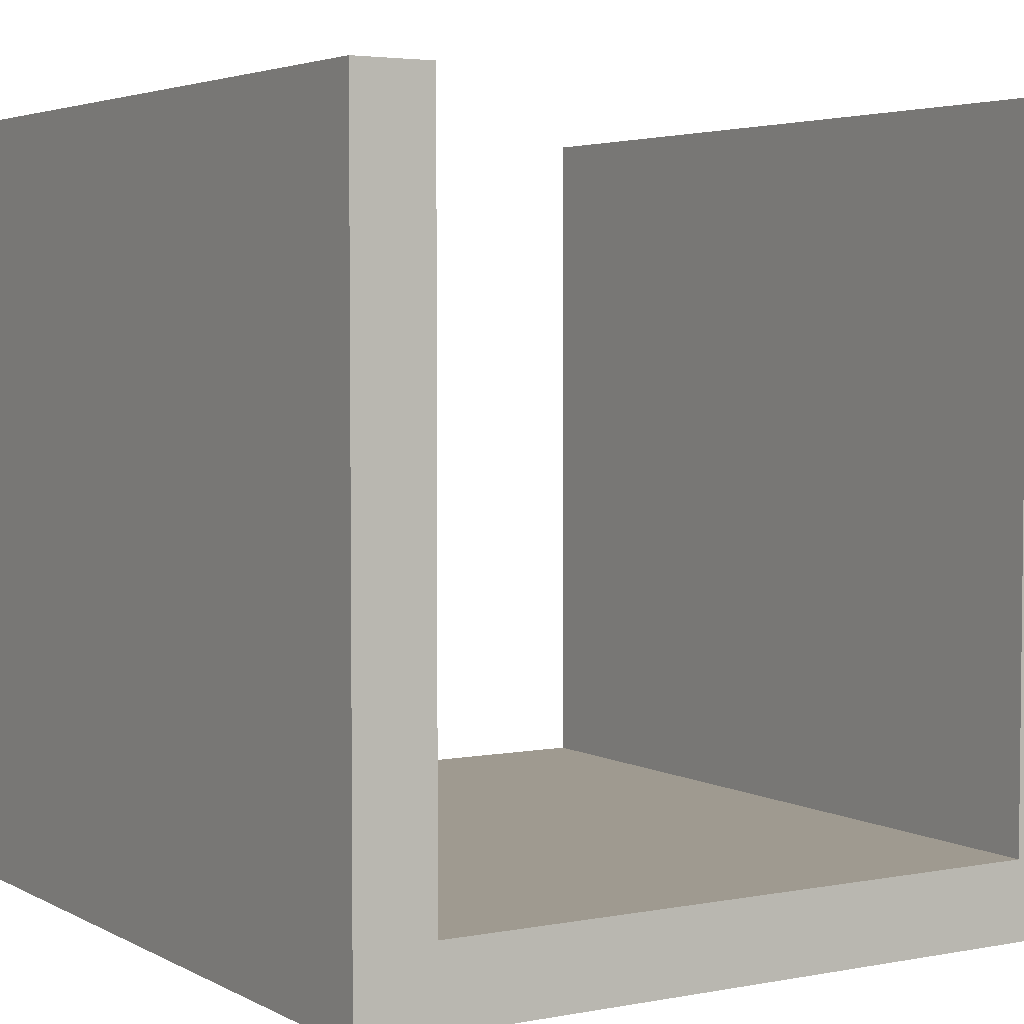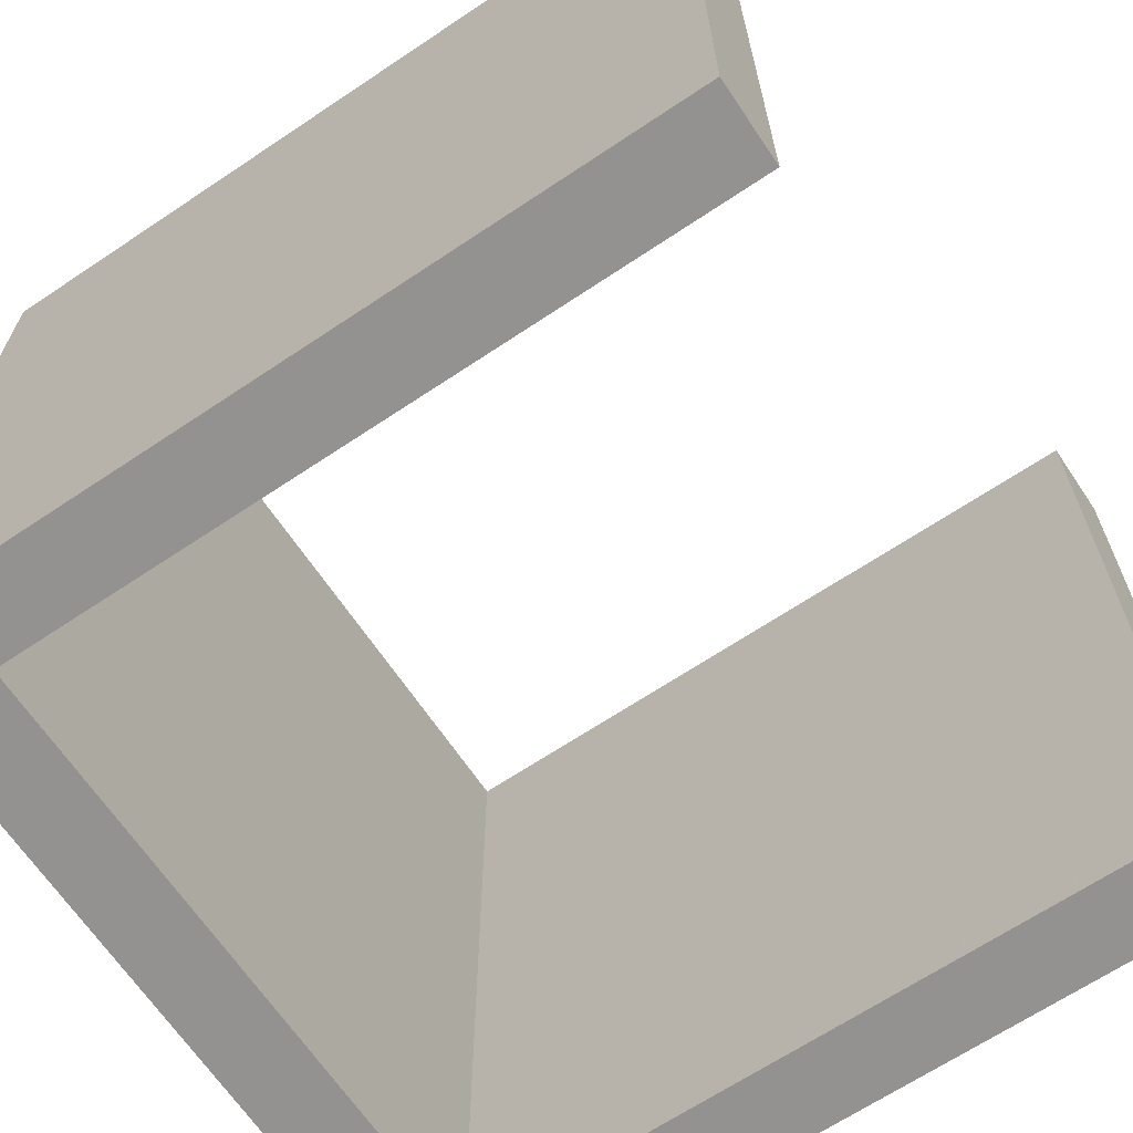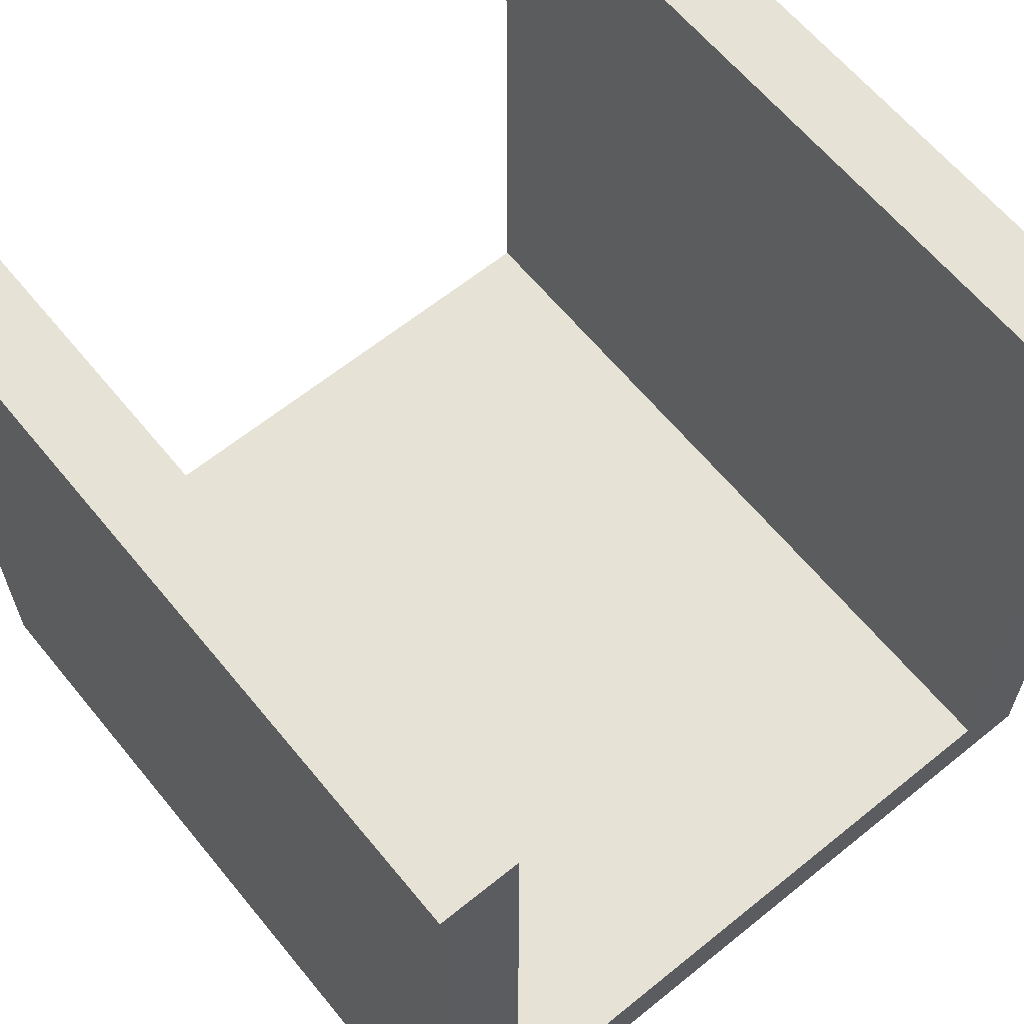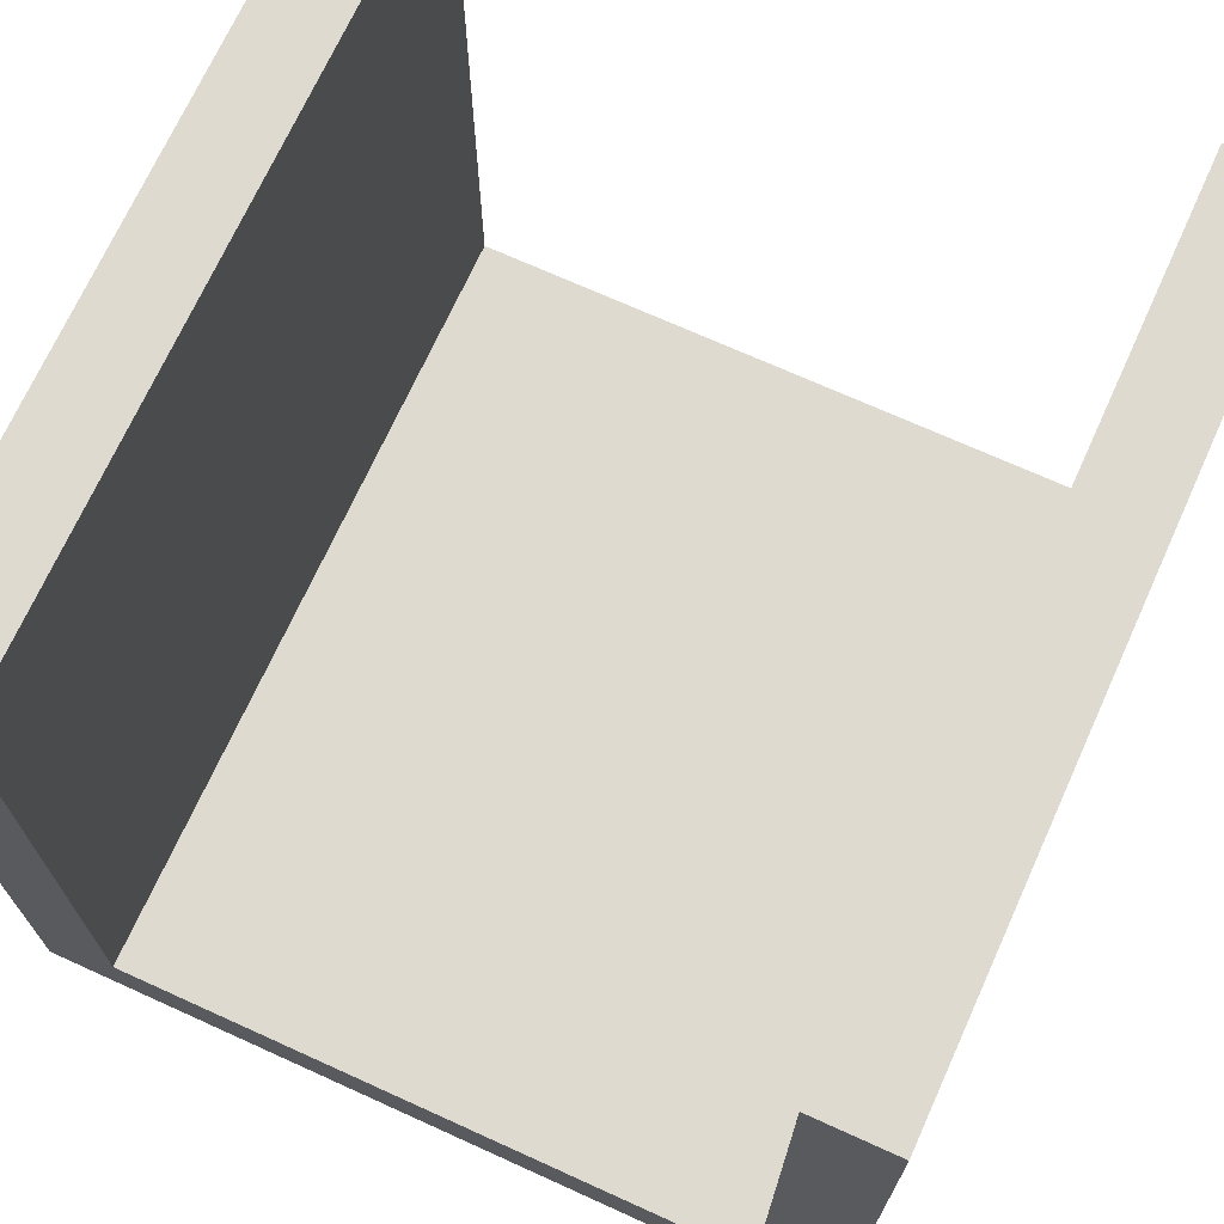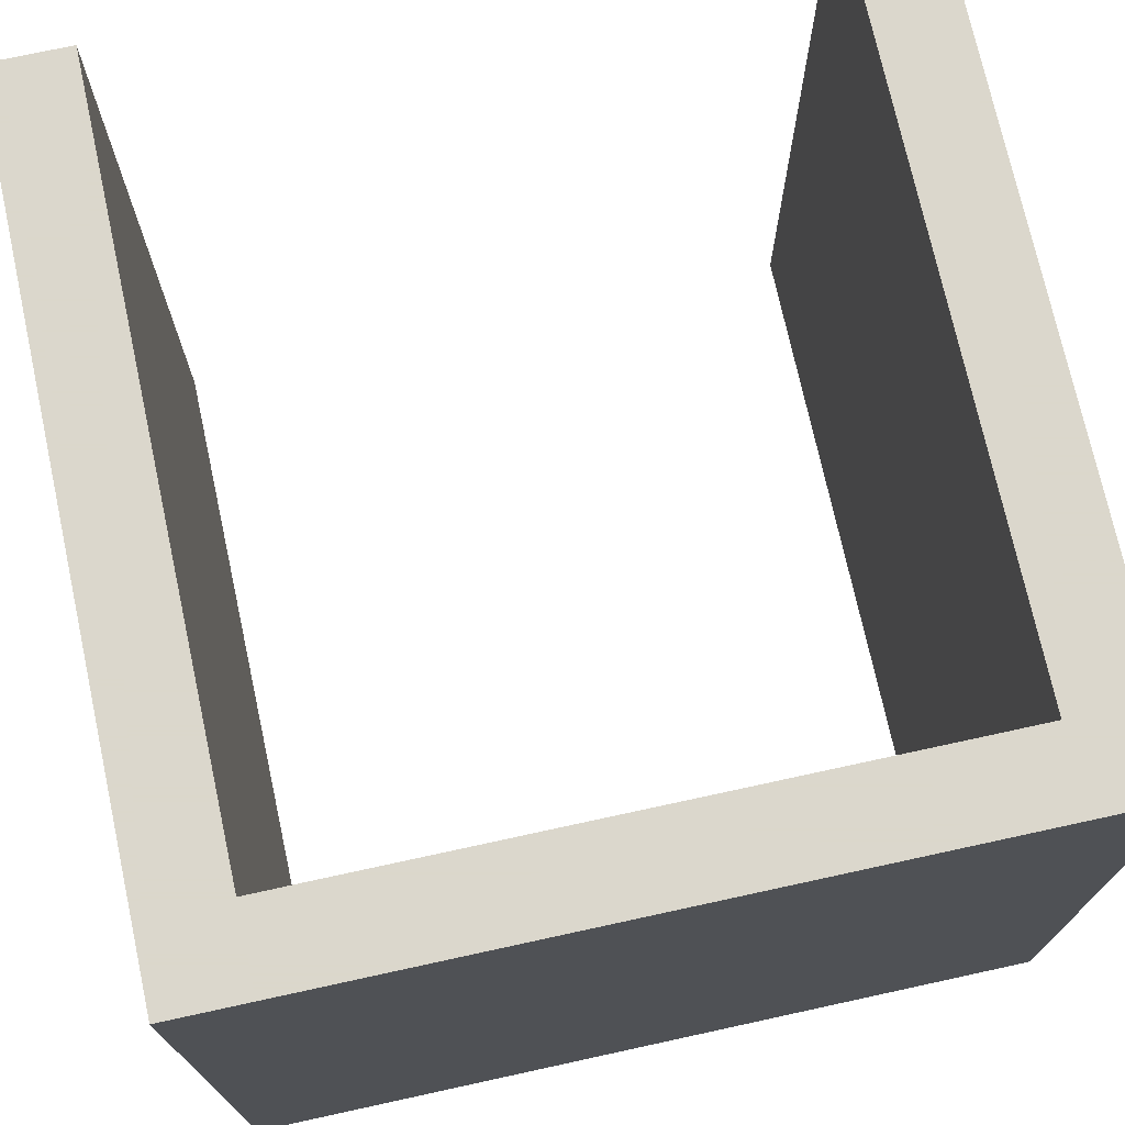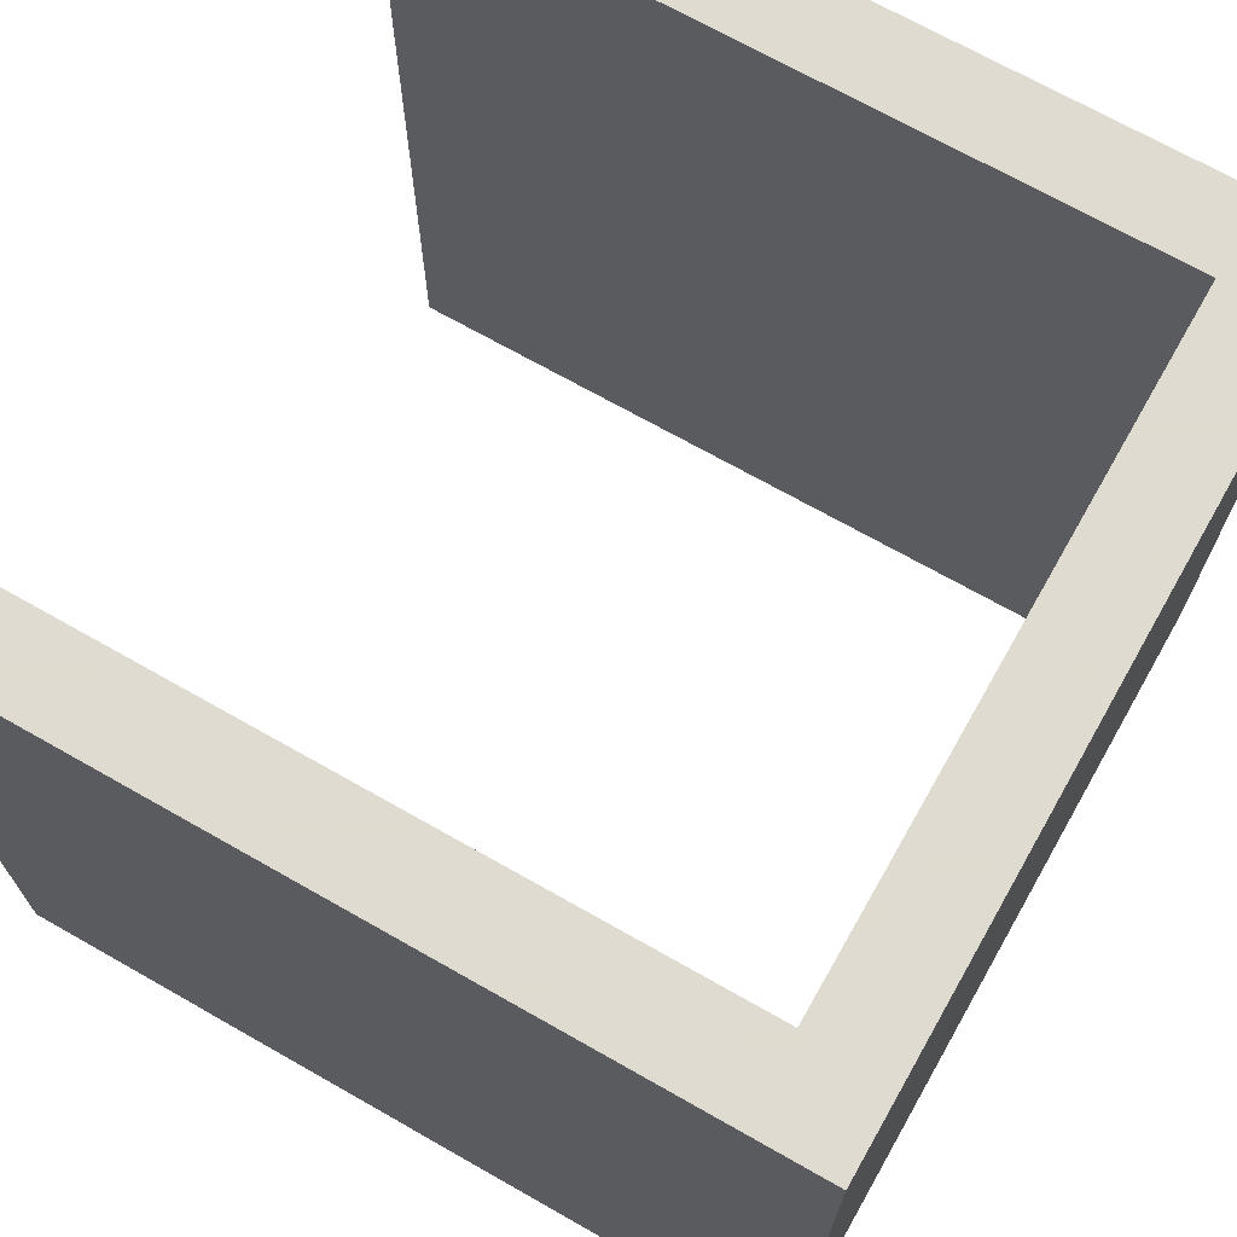
<metadata>
{"format":"obj","ext":"obj","renderer":"f3d","projection":"perspective","resolution":1024,"background":"white","views":[{"elev":3.9,"azim":148.2,"up":"+Y"},{"elev":-66.4,"azim":123.9,"up":"+Z"},{"elev":63.1,"azim":140.7,"up":"+Y"},{"elev":70.7,"azim":24.4,"up":"+Y"},{"elev":73.4,"azim":-12.3,"up":"+Z"},{"elev":70.2,"azim":-60.4,"up":"+Z"}]}
</metadata>
<code>
o Cube.005
v -1 1 -1
v -1 -1 -1
v -1 -1 1
v -1 1 1
v -0.8 1 -1
v -0.8 -1 -1
v -0.8 -1 1
v -0.8 1 1
f 1 2 3 4
f 5 8 7 6
f 1 5 6 2
f 2 6 7 3
f 3 7 8 4
f 5 1 4 8
o Cube.004
v 0.8 1 -1
v 0.8 -1 -1
v 0.8 -1 1
v 0.8 1 1
v 1 1 -1
v 1 -1 -1
v 1 -1 1
v 1 1 1
f 9 10 11 12
f 13 16 15 14
f 9 13 14 10
f 10 14 15 11
f 11 15 16 12
f 13 9 12 16
o Cube.001
v 1 -1 -1
v 1 -1 1
v -1 -1 1
v -1 -1 -1
v 1 -0.8 -1
v 1 -0.8 1
v -1 -0.8 1
v -1 -0.8 -1
f 17 18 19 20
f 21 24 23 22
f 17 21 22 18
f 18 22 23 19
f 19 23 24 20
f 21 17 20 24

</code>
